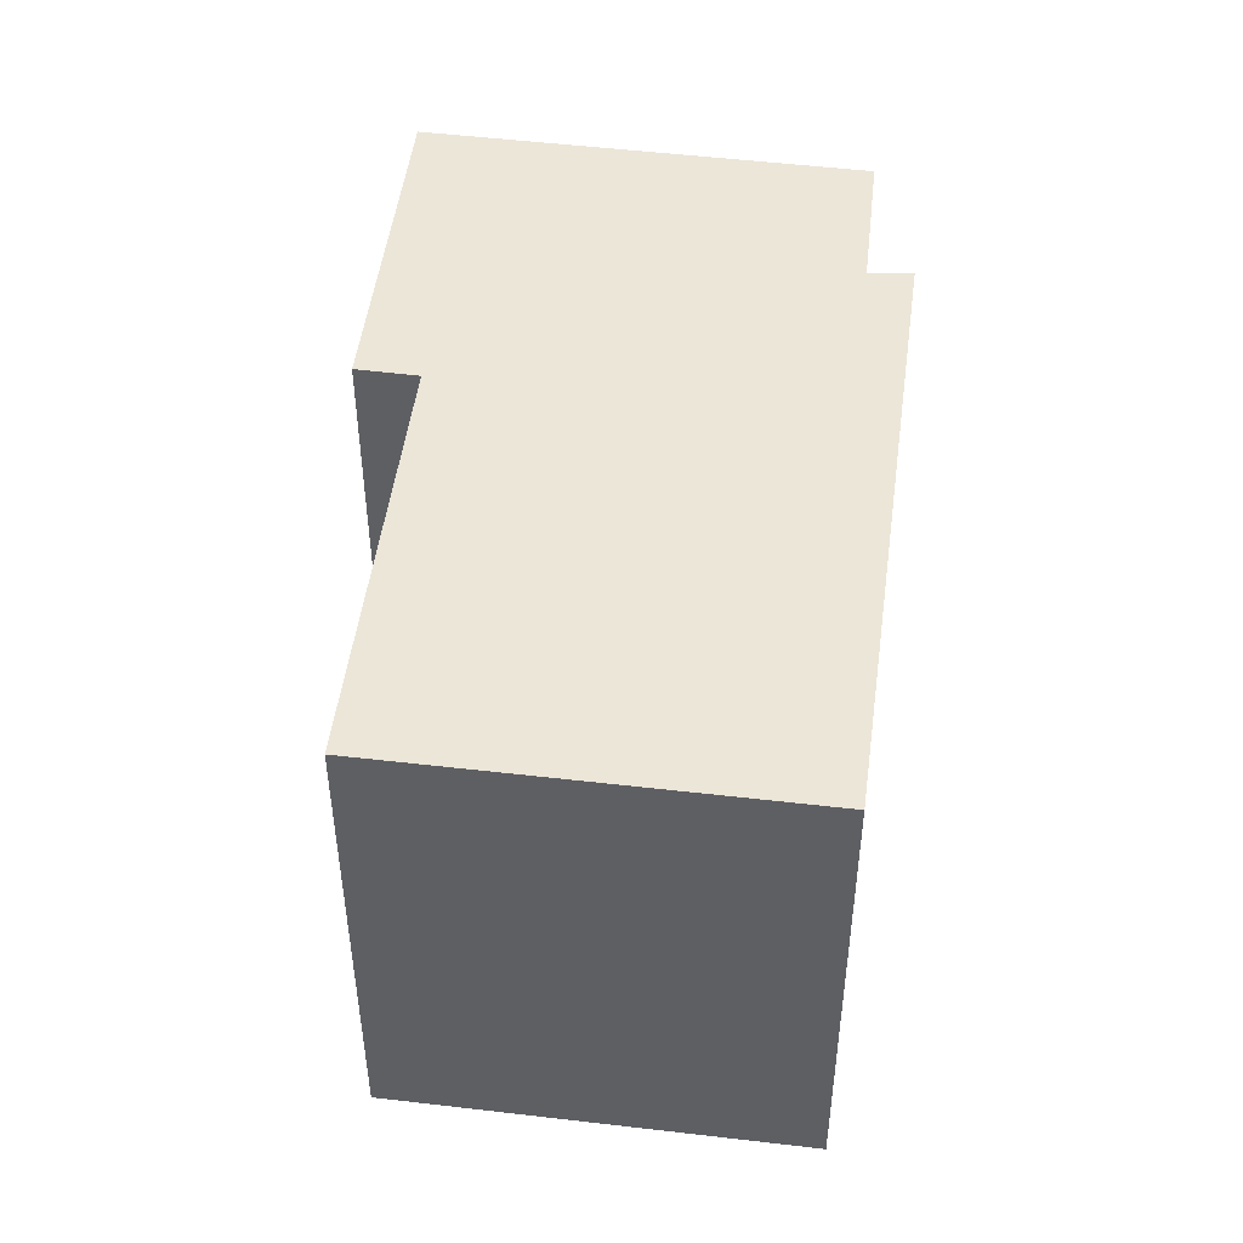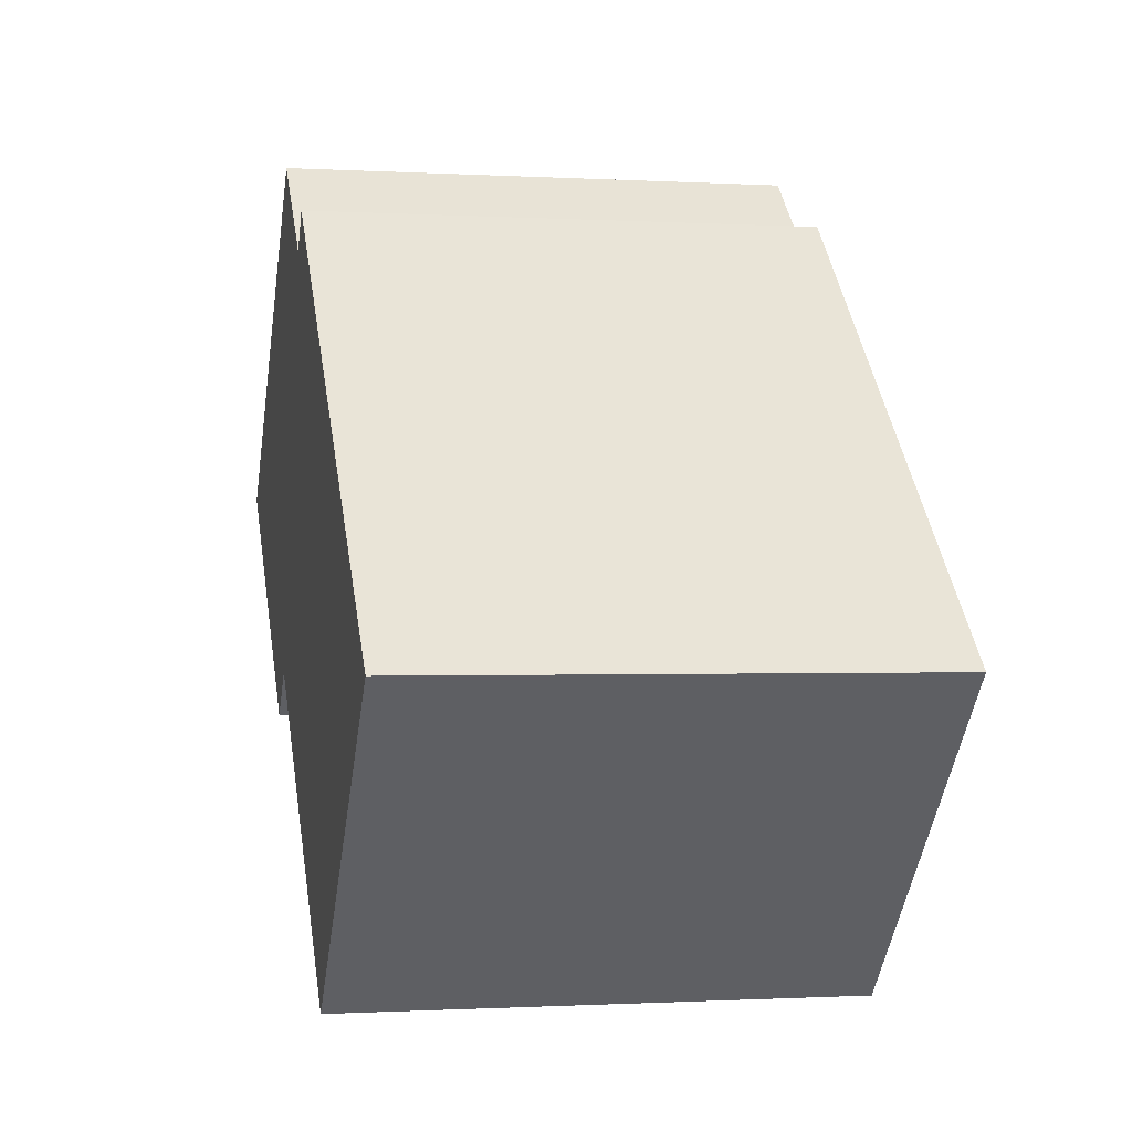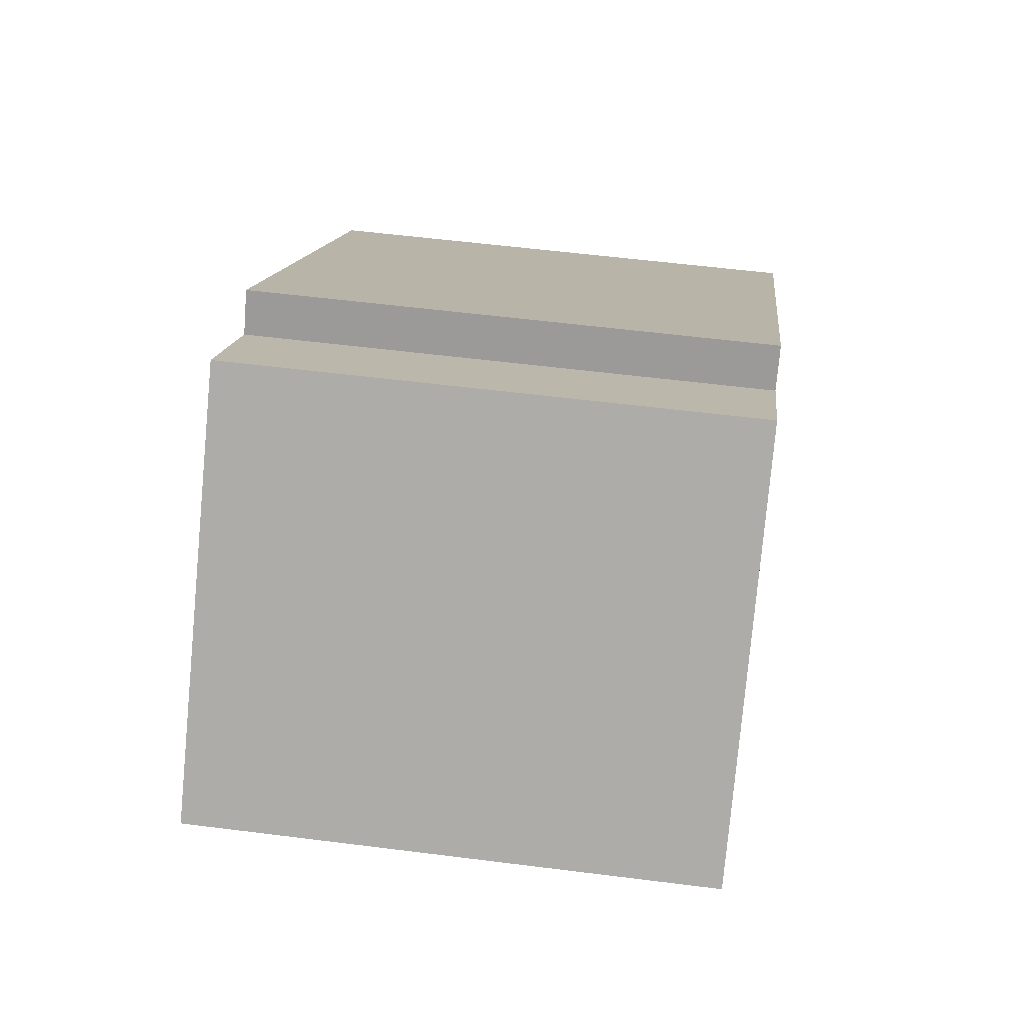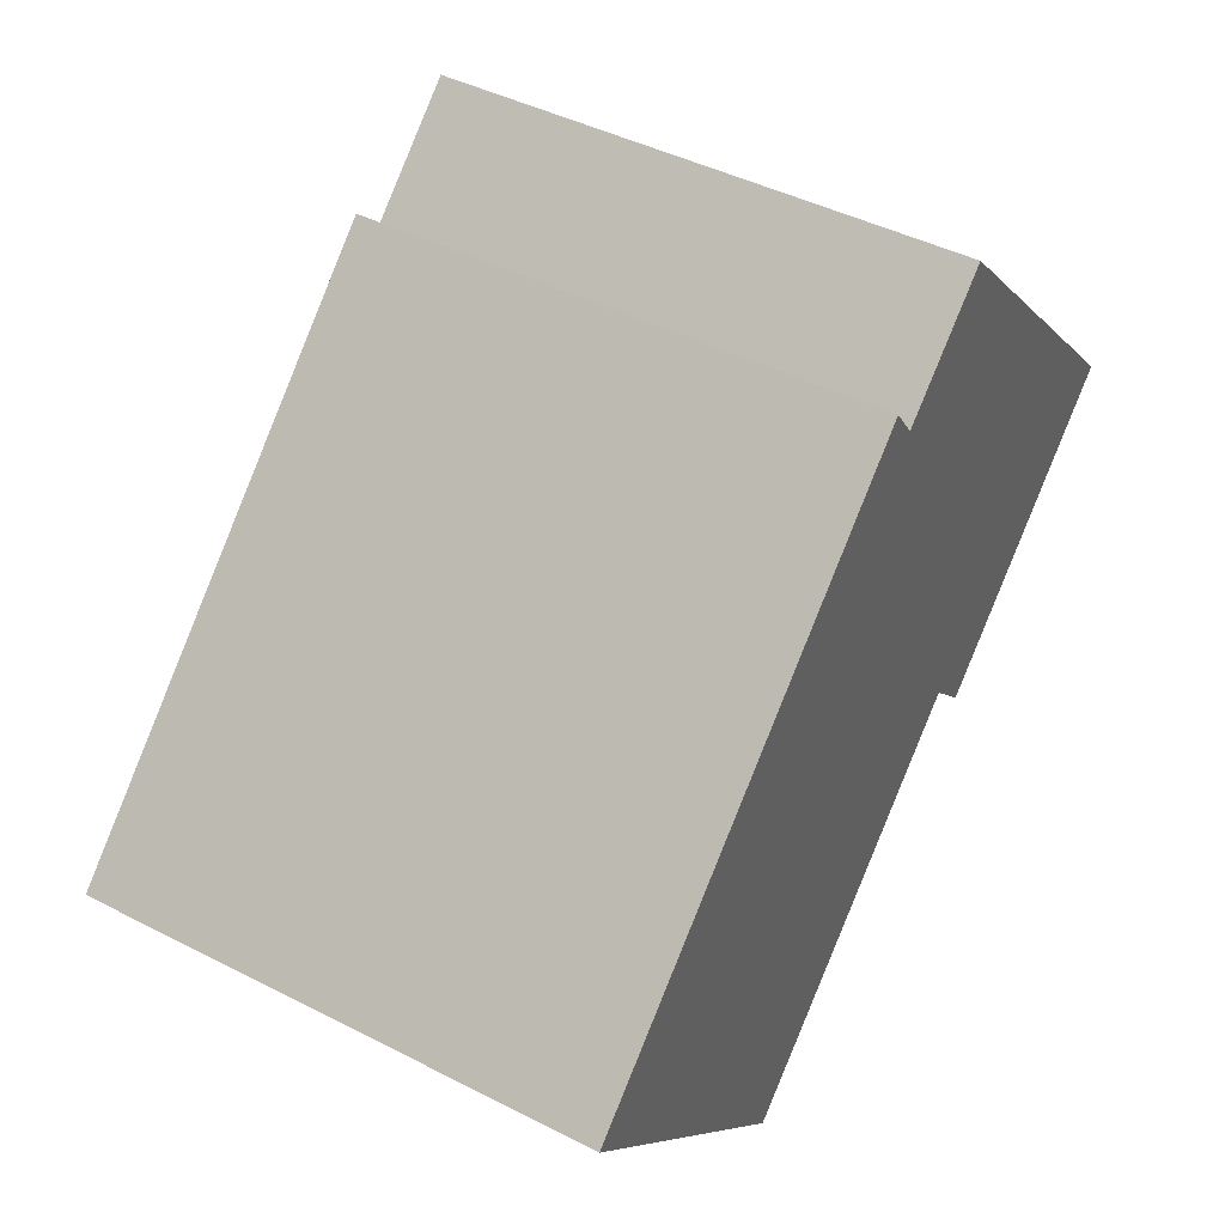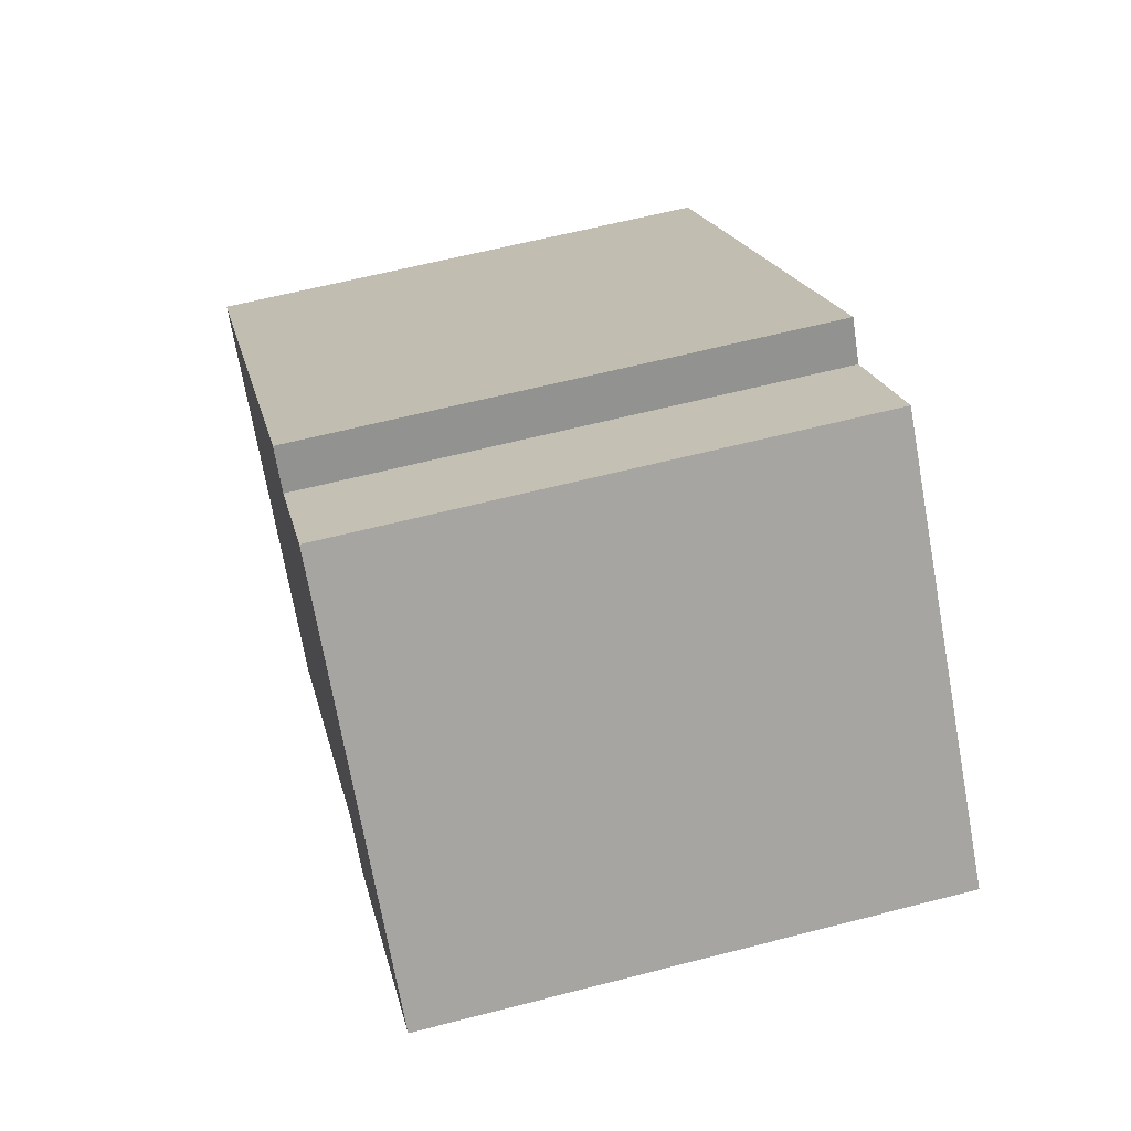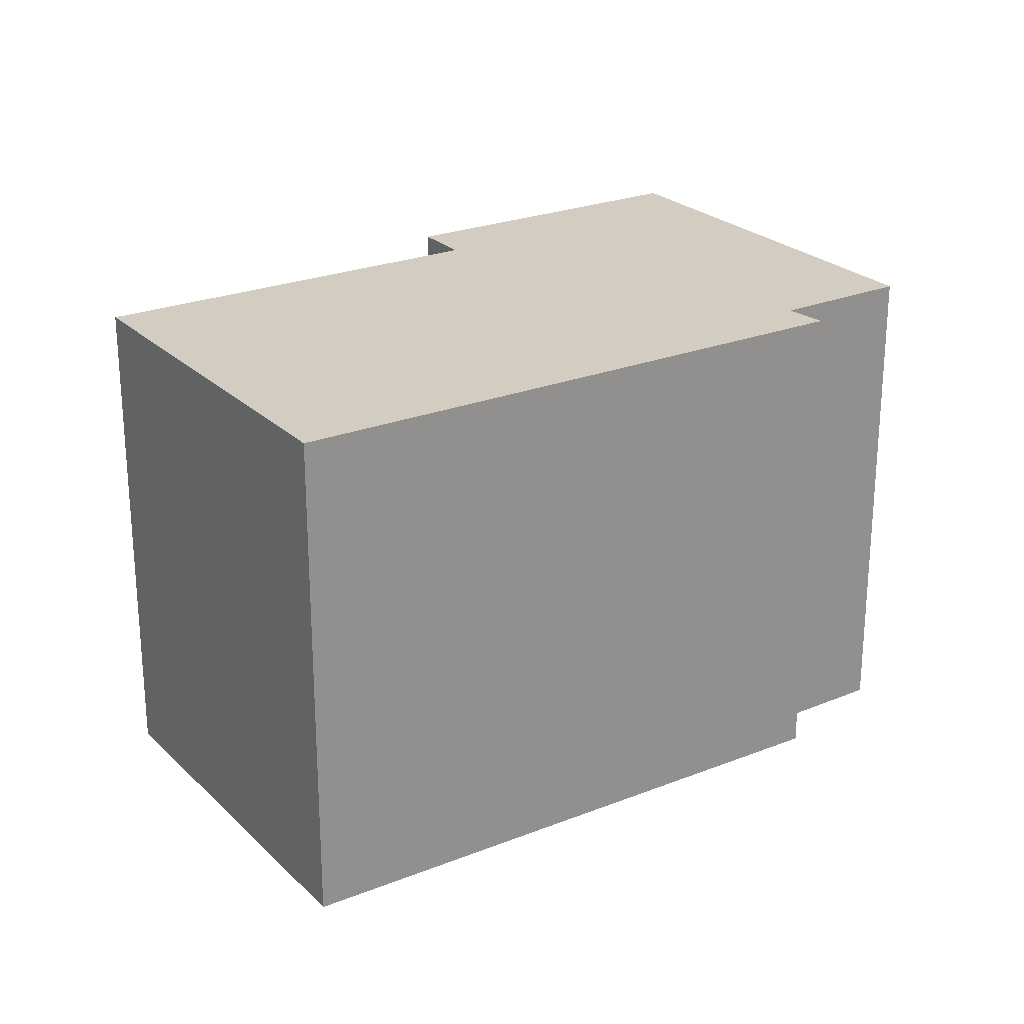
<metadata>
{"format":"obj","ext":"obj","renderer":"f3d","projection":"perspective","resolution":1024,"background":"white","views":[{"elev":48.9,"azim":-125.9,"up":"+Y"},{"elev":-0.8,"azim":-102.2,"up":"+Z"},{"elev":55.9,"azim":97.6,"up":"+Z"},{"elev":44.1,"azim":-59.0,"up":"+Z"},{"elev":61.2,"azim":75.2,"up":"+Z"},{"elev":24.3,"azim":-76.7,"up":"+Y"}]}
</metadata>
<code>
v  7.237 4.701e-16 -7.677
v  15.08 1.977e-17 -0.3229
v  0 0 0
v  12.72 1.55e-16 -2.532
v  11.29 2.372e-16 -3.874
v  11.95 -6.031e-16 9.85
v  11.29 -6.577e-16 10.74
v  22.31 -2.62e-16 4.278
v  16.16 8.867e-17 -1.448
v  14.65 -7.532e-16 12.3
v  11.29 12.8 10.74
v  7.237 12.8 -7.677
v  0.0002727 12.8 -0.000406
v  11.29 12.8 -3.874
v  12.72 12.8 -2.532
v  15.08 12.8 -0.3233
v  16.16 12.8 -1.449
v  11.95 12.8 9.849
v  22.31 12.8 4.278
v  14.65 12.8 12.3
g defaultobject
f 1 2 3
f 2 1 4
f 4 1 5
f 3 6 7
f 6 3 8
f 8 3 2
f 8 2 9
f 8 10 6
f 11 12 13
f 12 11 14
f 14 11 15
f 15 11 16
f 16 11 17
f 17 11 18
f 18 19 17
f 19 18 20
f 11 3 7
f 3 11 13
f 6 11 7
f 11 6 18
f 20 6 10
f 6 20 18
f 8 20 10
f 20 8 19
f 9 19 8
f 19 9 17
f 16 9 2
f 9 16 17
f 4 16 2
f 16 4 15
f 5 15 4
f 15 5 14
f 1 14 5
f 14 1 12
f 13 1 3
f 1 13 12

</code>
